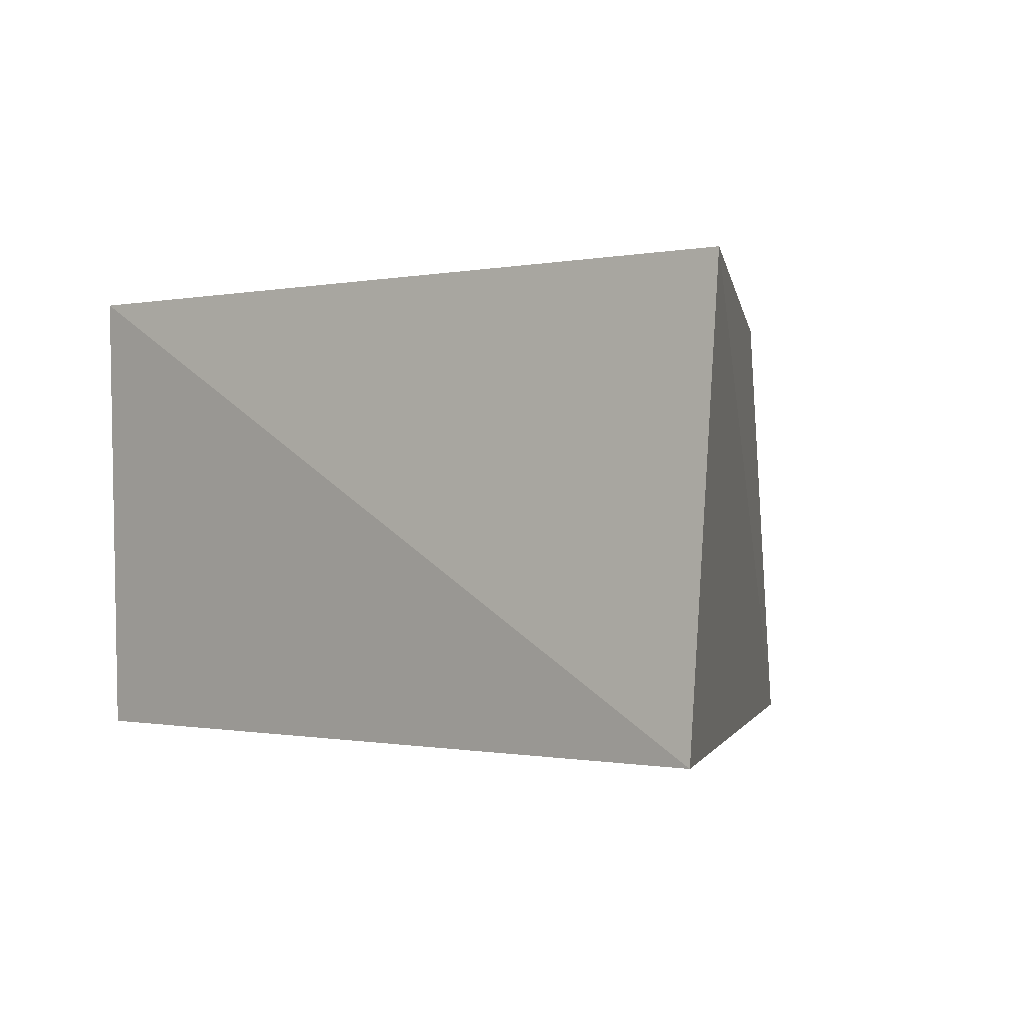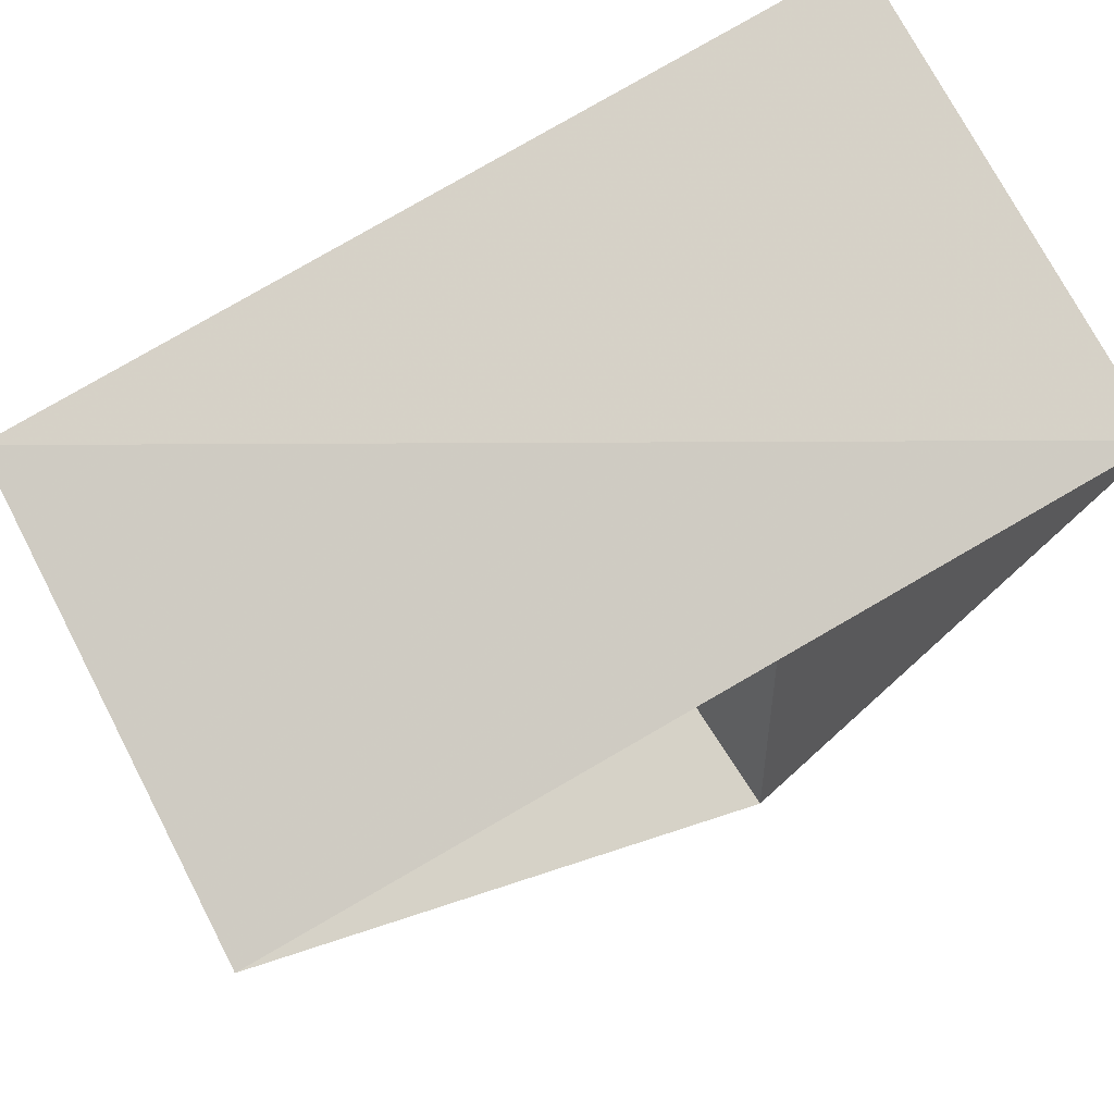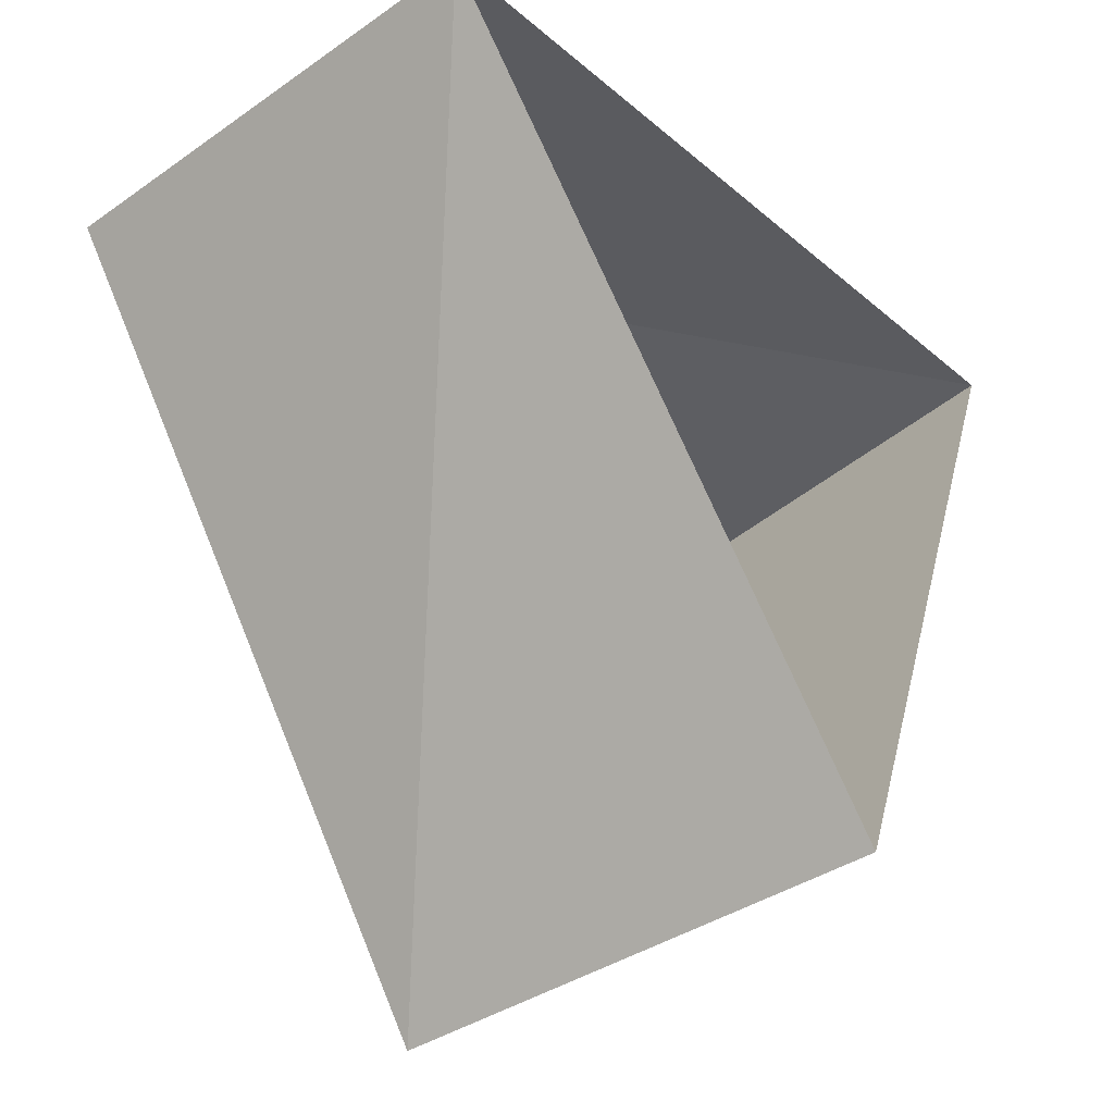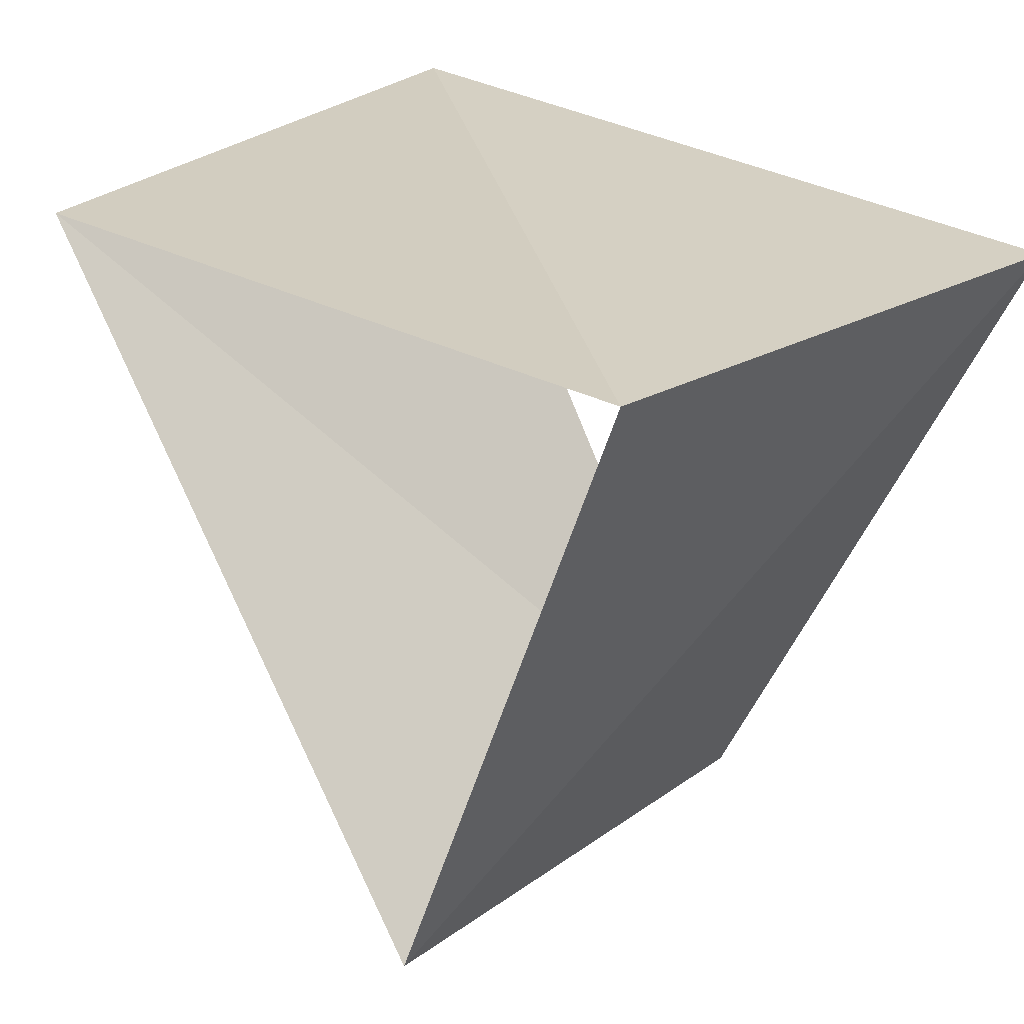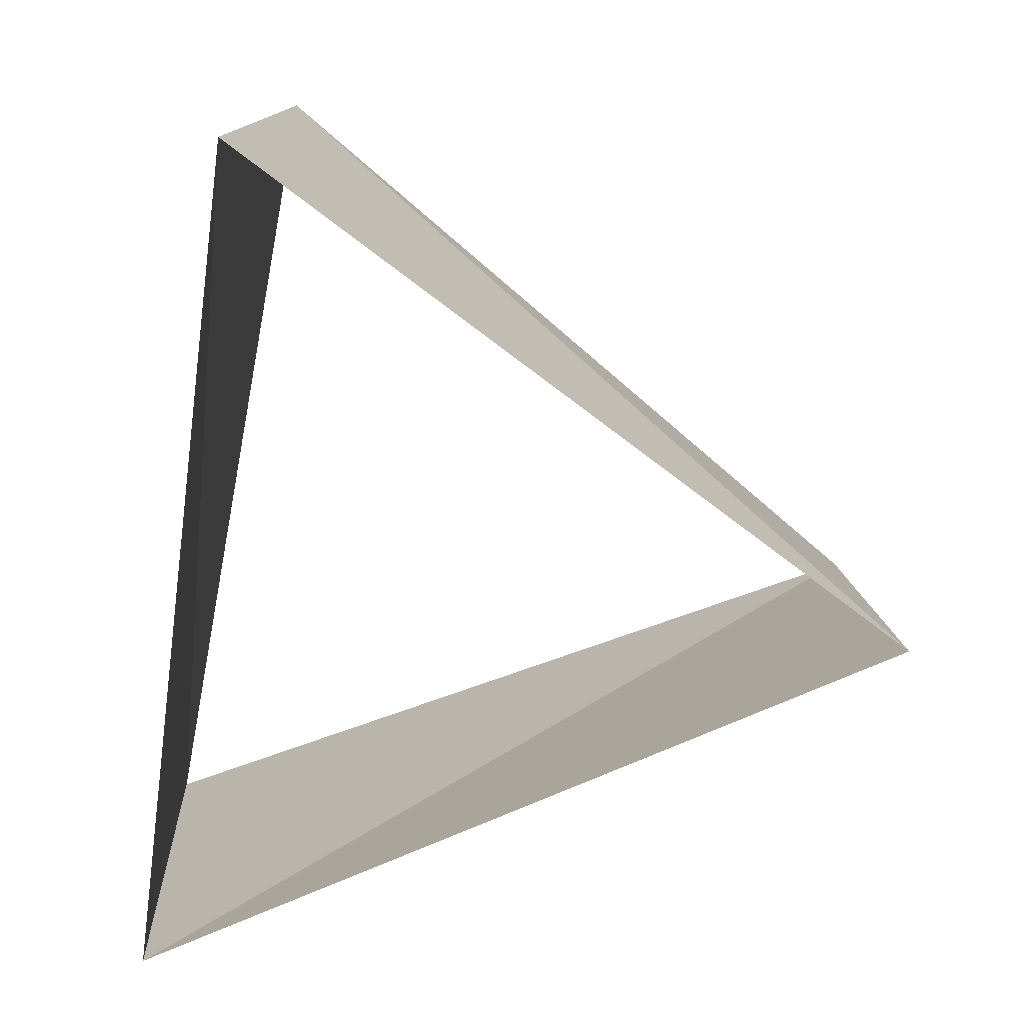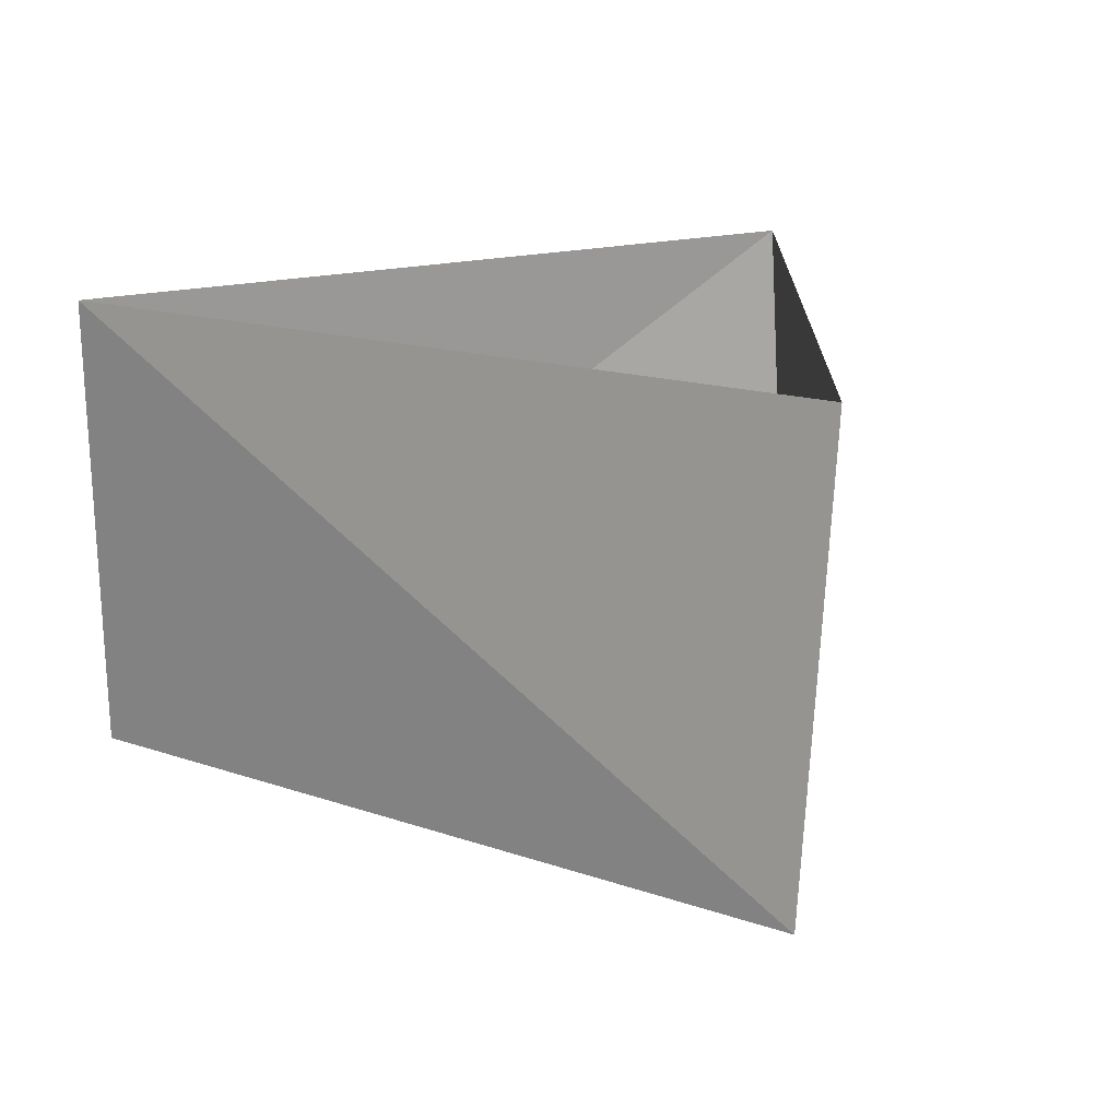
<metadata>
{"format":"obj","ext":"obj","renderer":"f3d","projection":"perspective","resolution":1024,"background":"white","views":[{"elev":-0.8,"azim":-12.3,"up":"+Z"},{"elev":74.0,"azim":-28.7,"up":"+Y"},{"elev":-43.0,"azim":-49.9,"up":"+Y"},{"elev":32.9,"azim":49.0,"up":"+Y"},{"elev":-77.5,"azim":-90.9,"up":"+Z"},{"elev":17.5,"azim":-19.6,"up":"+Z"}]}
</metadata>
<code>
v 0.809 0.5878 10
v -0.9135 0.4067 10
v 0.1045 -0.9945 10
v 0.7705 0.6374 11
v -0.9373 0.3486 11
v 0.1668 -0.986 11
f 6 3 5
f 3 5 2
f 5 2 4
f 2 4 1
f 4 1 6
f 1 6 3

</code>
